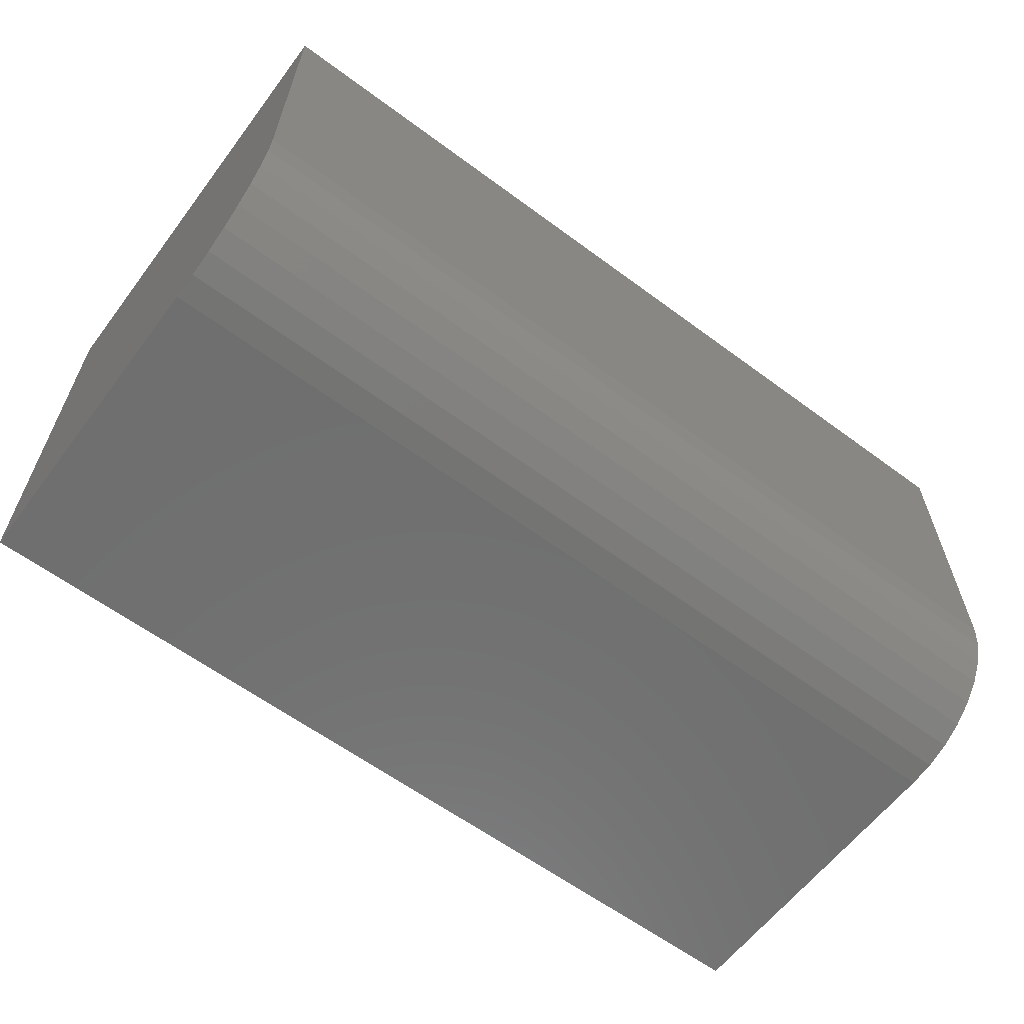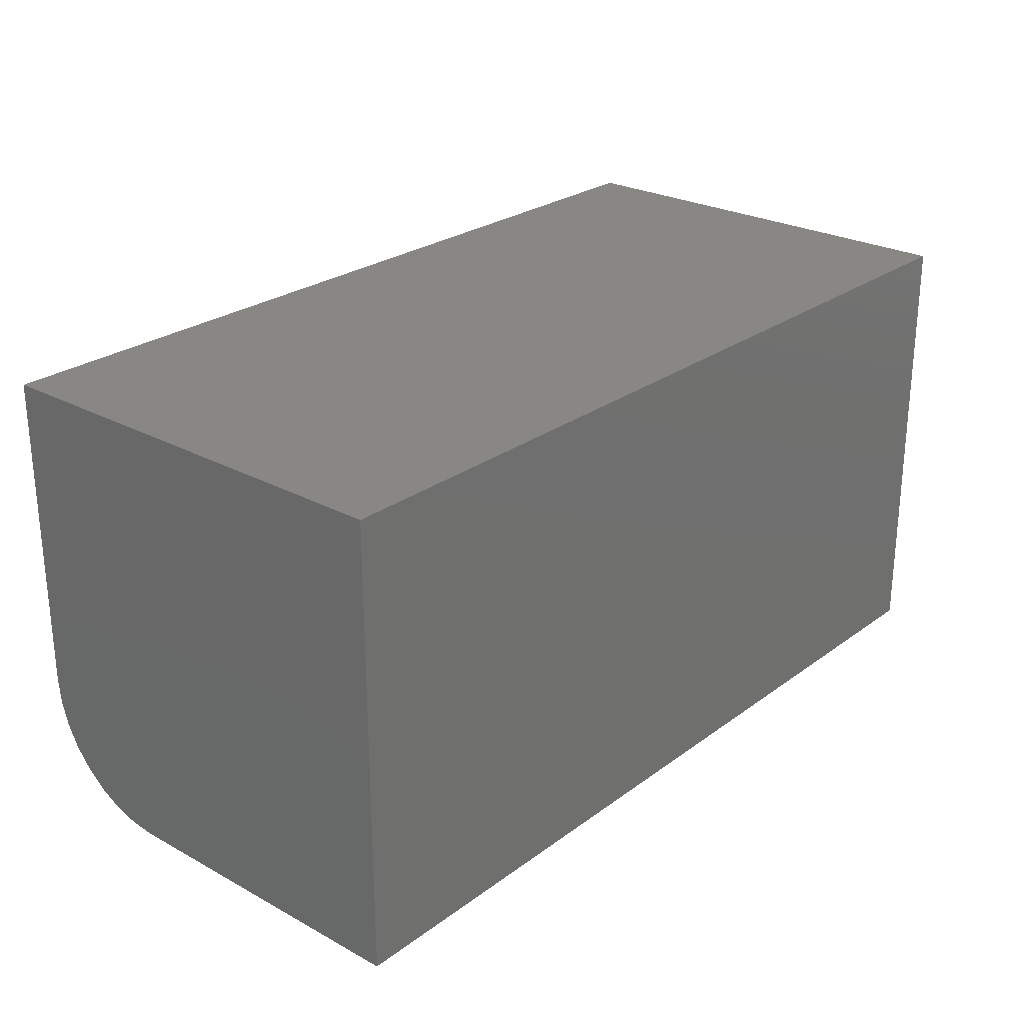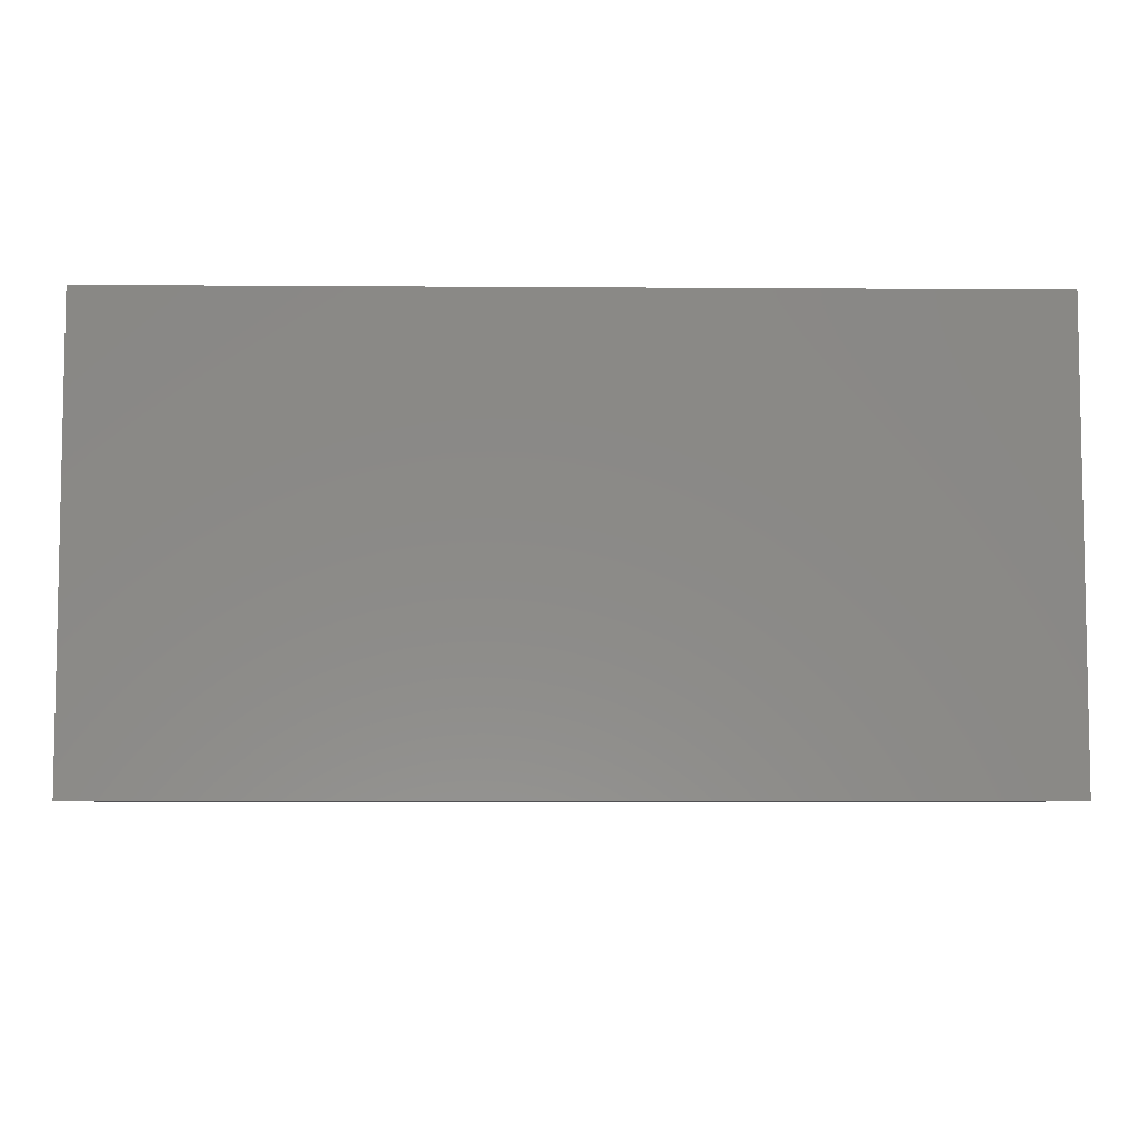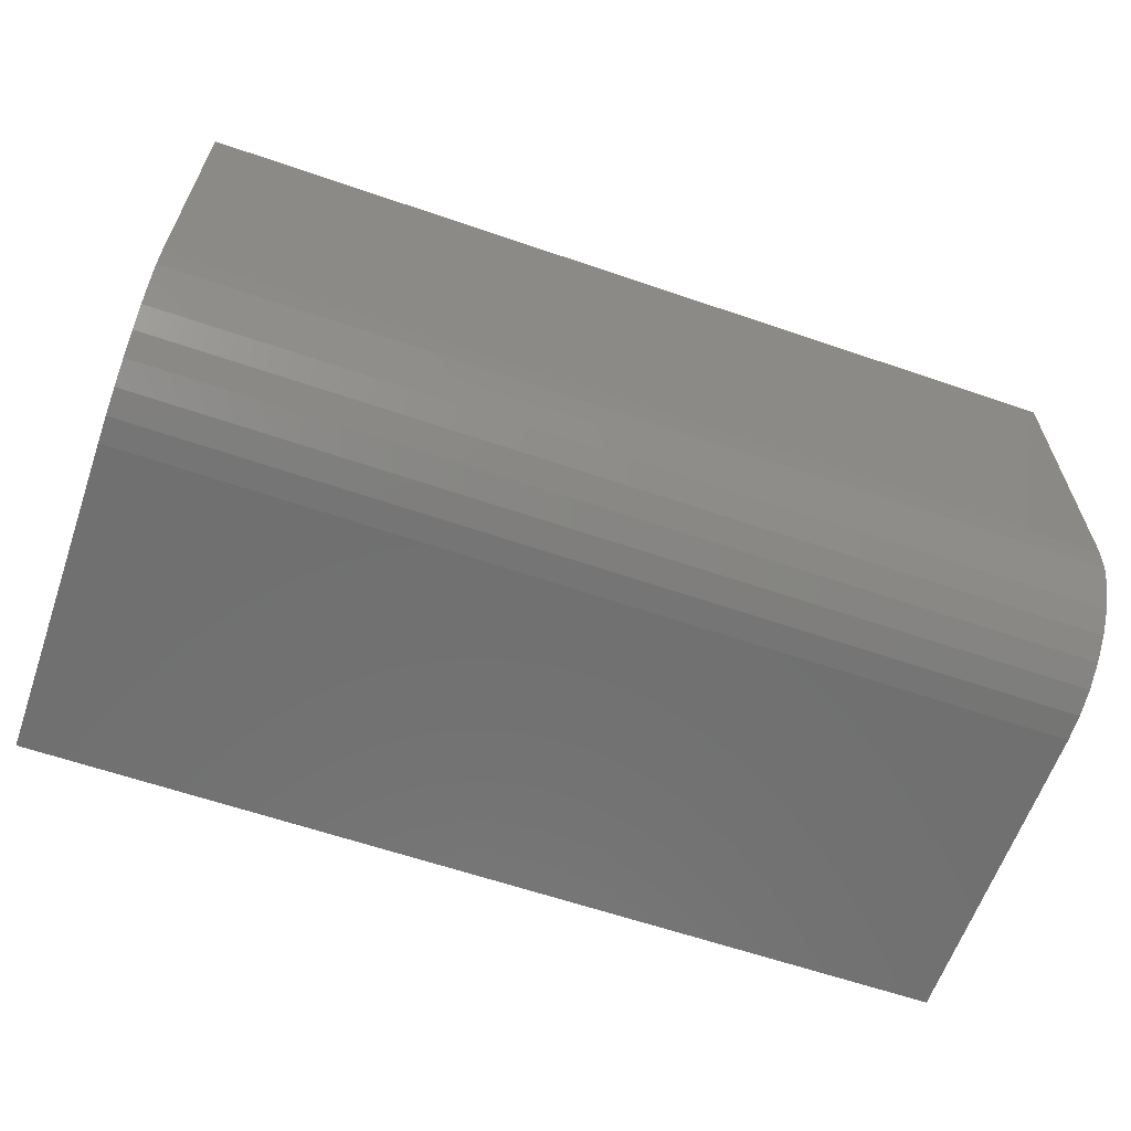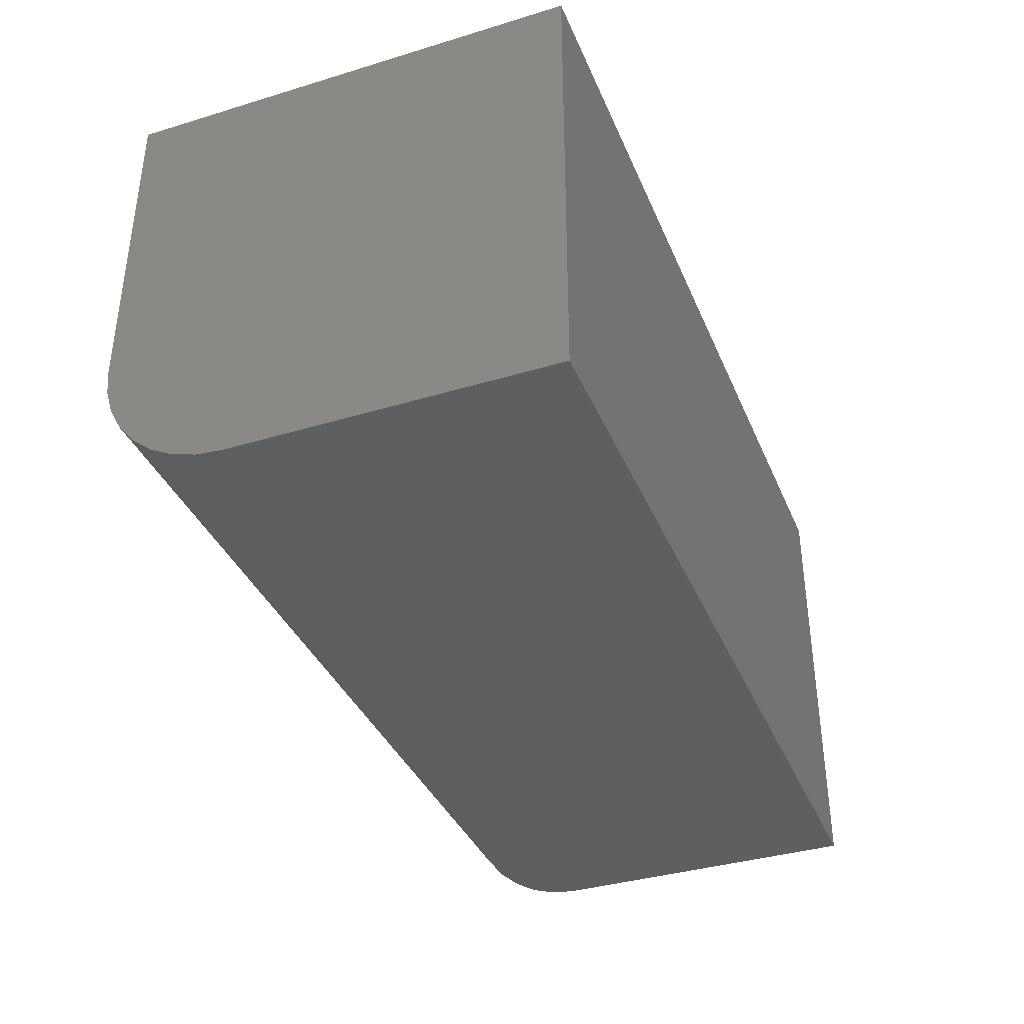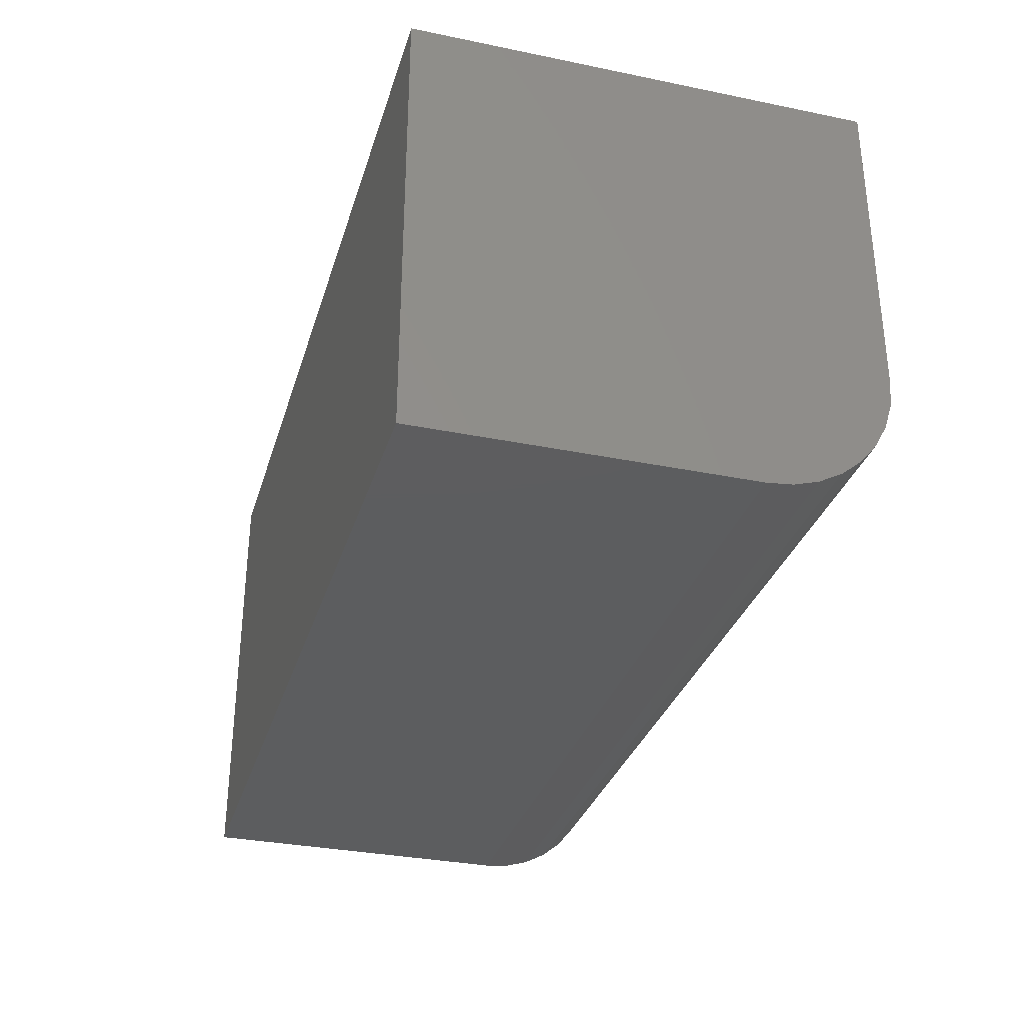
<metadata>
{"format":"stl","ext":"stl","renderer":"f3d","projection":"perspective","resolution":1024,"background":"white","views":[{"elev":-61.3,"azim":143.0,"up":"+Y"},{"elev":25.7,"azim":-49.2,"up":"+Y"},{"elev":-6.4,"azim":-1.2,"up":"+Y"},{"elev":-62.1,"azim":160.8,"up":"+Y"},{"elev":-37.4,"azim":-68.8,"up":"+Y"},{"elev":-32.1,"azim":-106.0,"up":"+Z"}]}
</metadata>
<code>
# stl→obj: 24 verts, 44 faces
v -0.75 -0.5312 0
v -0.75 -0.3568 0
v -0.2656 -0.5312 0
v -0.2656 -0.3568 0
v -0.75 -0.6016 0.2422
v -0.75 -0.3568 0.2422
v -0.75 -0.545 0.001351
v -0.75 -0.5582 0.005352
v -0.75 -0.5703 0.01185
v -0.75 -0.581 0.02059
v -0.75 -0.5897 0.03125
v -0.75 -0.5962 0.04341
v -0.75 -0.6002 0.0566
v -0.75 -0.6016 0.07031
v -0.2656 -0.6016 0.07031
v -0.2656 -0.6002 0.0566
v -0.2656 -0.6016 0.2422
v -0.2656 -0.3568 0.2422
v -0.2656 -0.5962 0.04341
v -0.2656 -0.5897 0.03125
v -0.2656 -0.581 0.02059
v -0.2656 -0.5703 0.01185
v -0.2656 -0.5582 0.005352
v -0.2656 -0.545 0.001351
f 1 2 3
f 3 2 4
f 5 6 2
f 5 2 1
f 5 1 7
f 5 7 8
f 5 8 9
f 5 9 10
f 5 10 11
f 5 11 12
f 5 12 13
f 5 13 14
f 15 16 17
f 3 4 18
f 3 18 17
f 3 17 16
f 3 16 19
f 3 19 20
f 3 20 21
f 3 21 22
f 3 22 23
f 3 23 24
f 5 14 17
f 17 14 15
f 1 3 7
f 7 3 24
f 7 24 8
f 8 24 23
f 8 23 9
f 9 23 22
f 9 22 10
f 10 22 21
f 10 21 11
f 11 21 20
f 11 20 12
f 12 20 19
f 12 19 13
f 13 19 16
f 13 16 14
f 14 16 15
f 5 17 6
f 6 17 18
f 18 4 6
f 6 4 2

</code>
